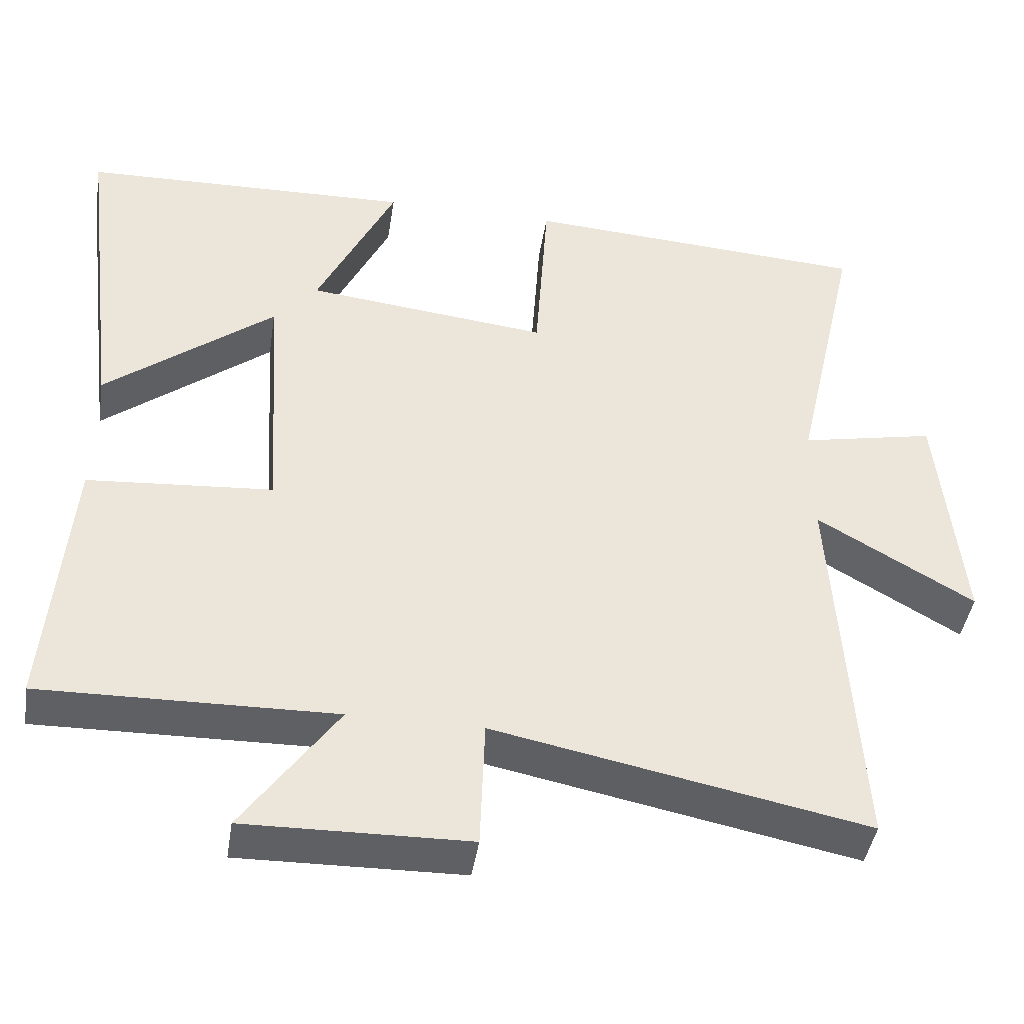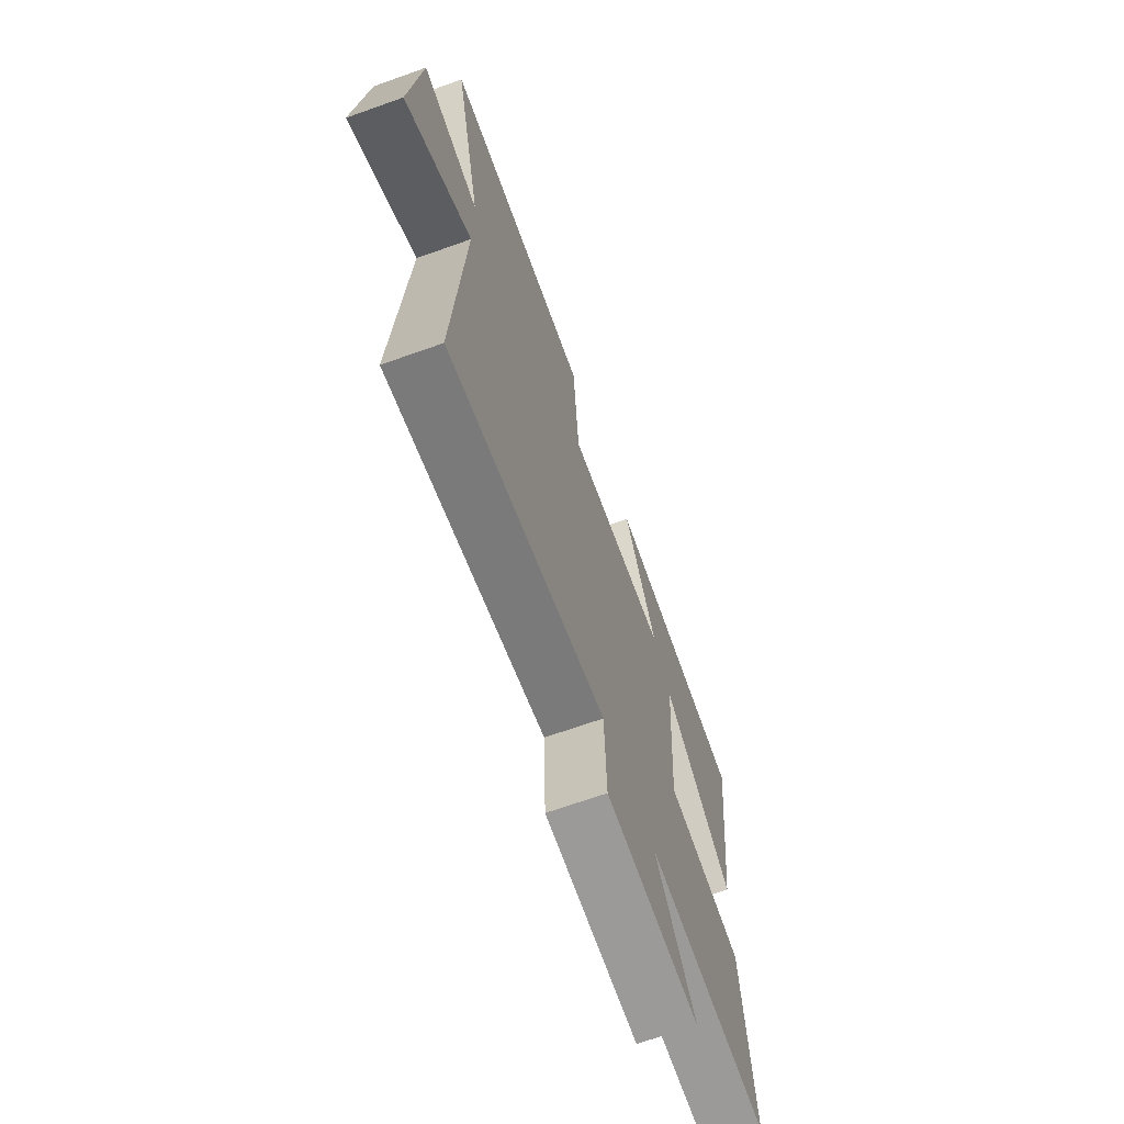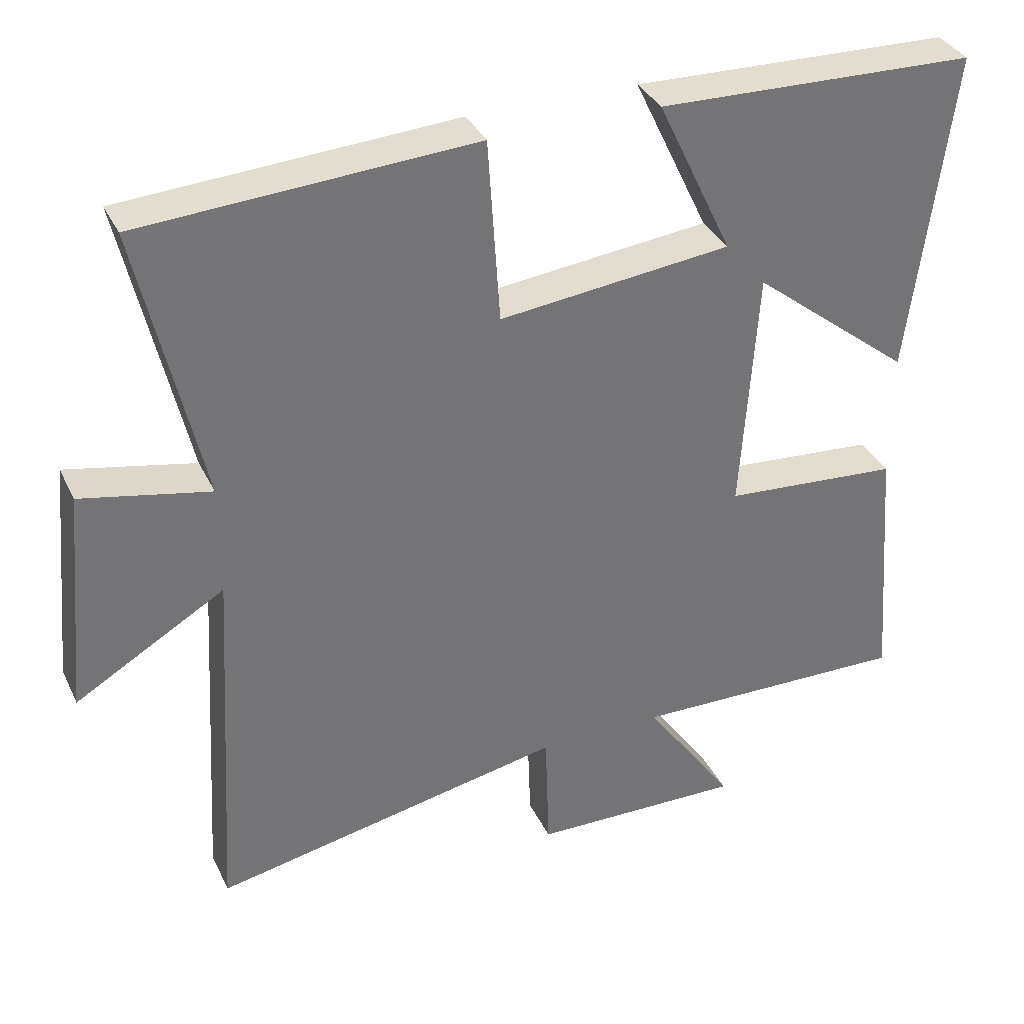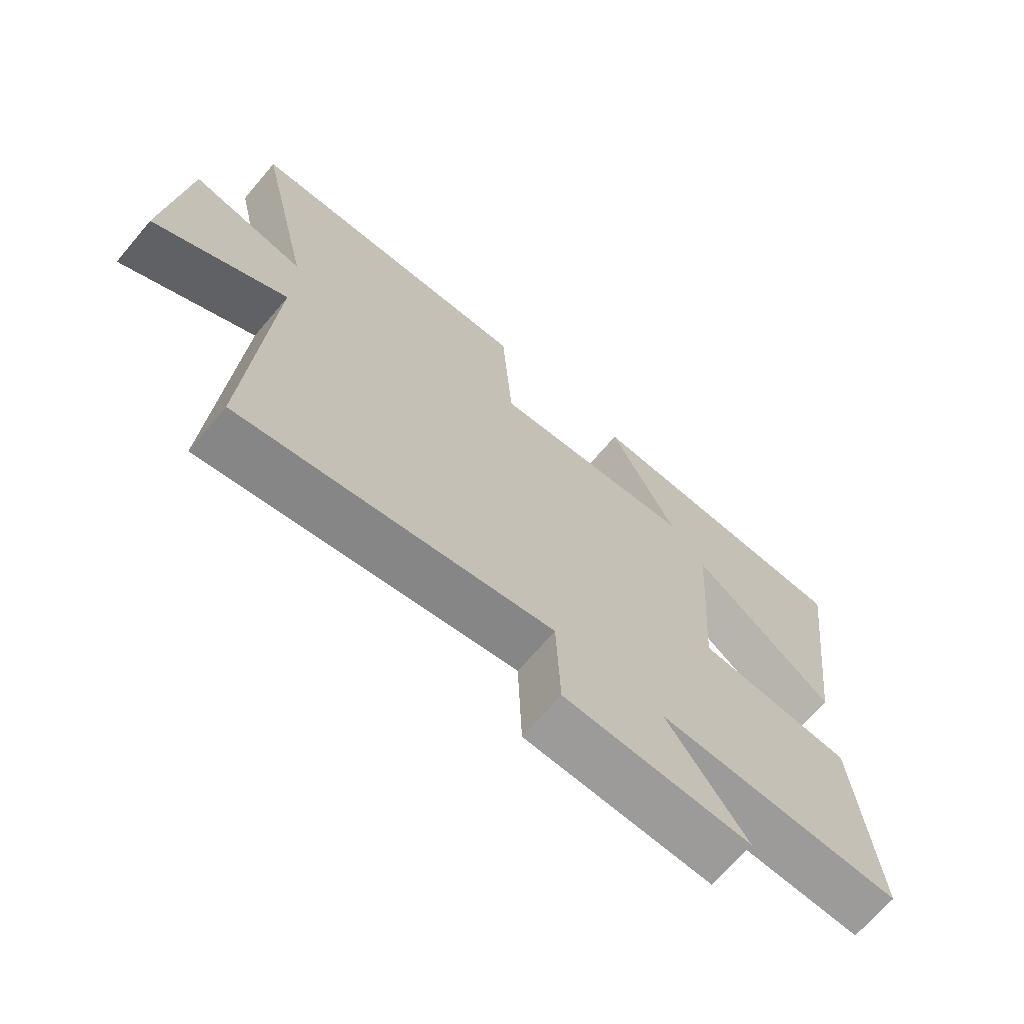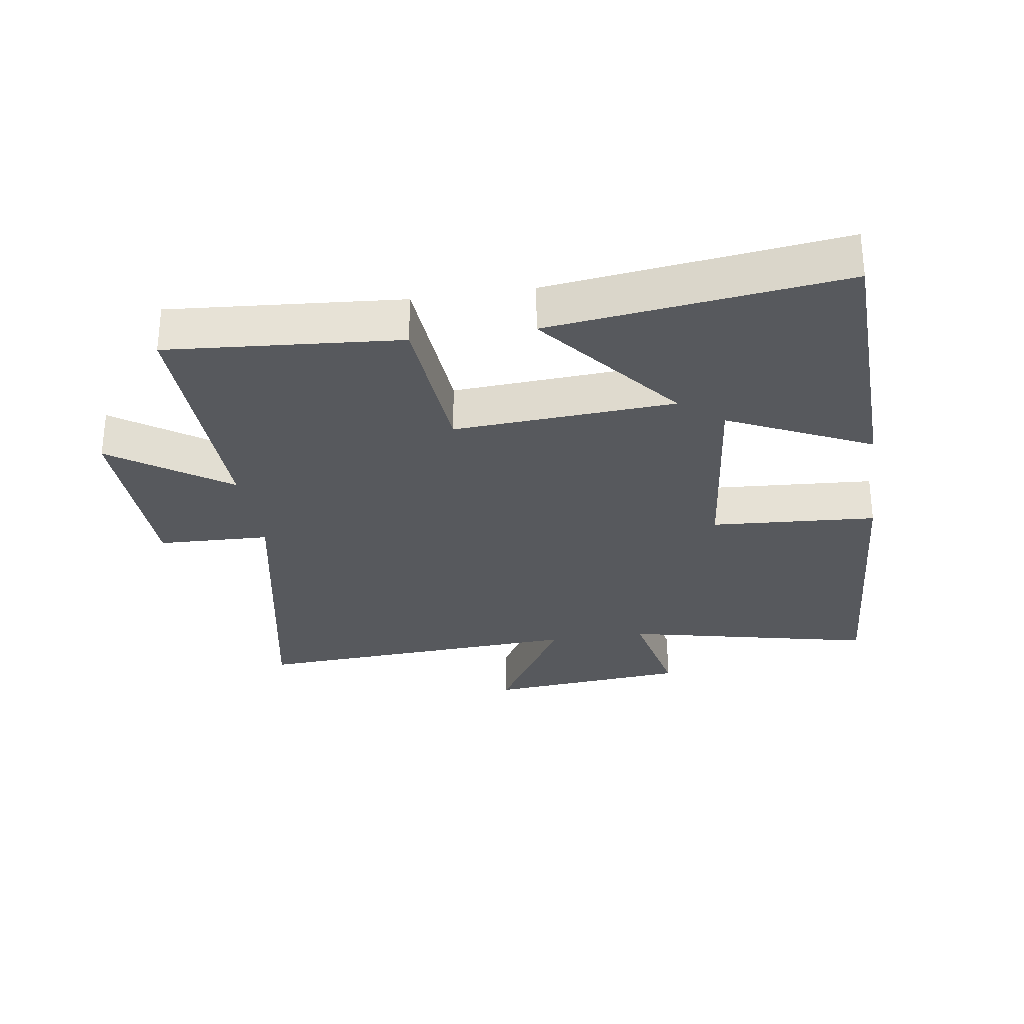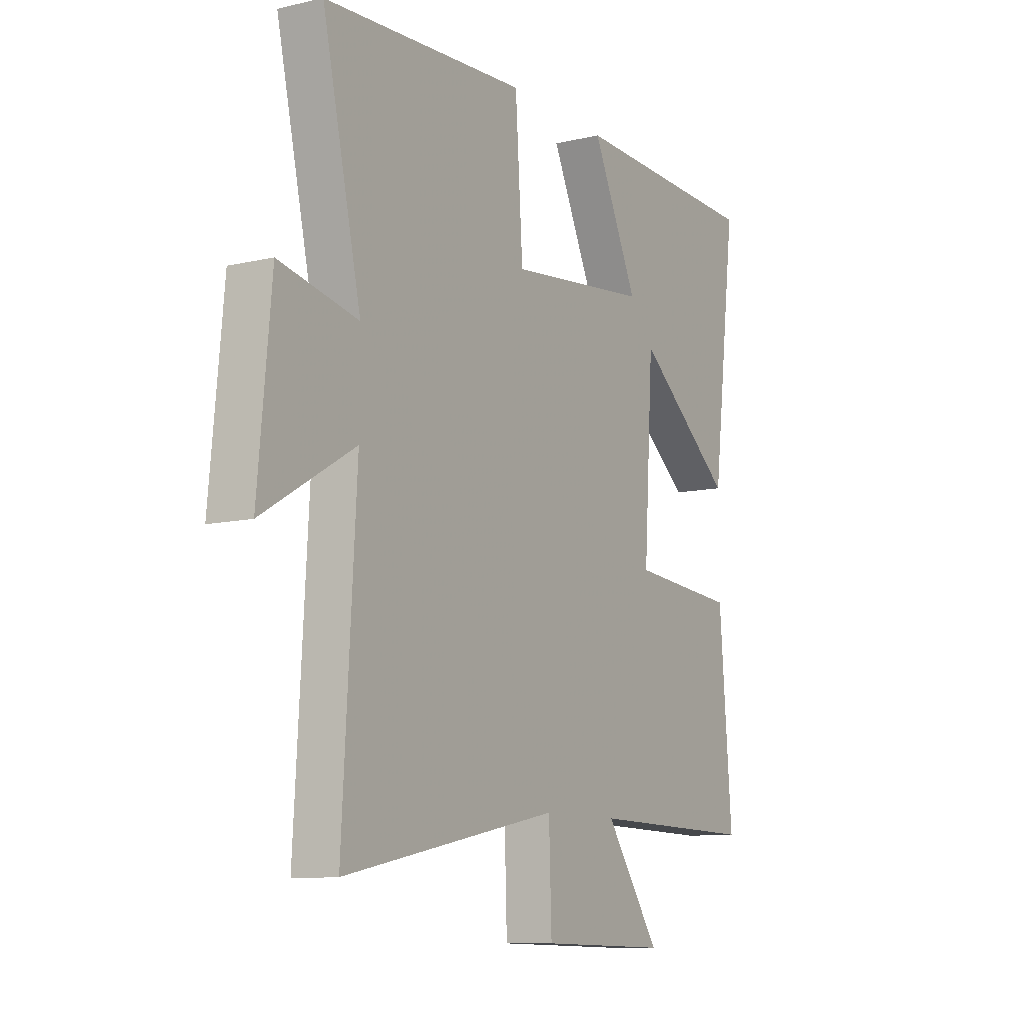
<metadata>
{"format":"obj","ext":"obj","renderer":"f3d","projection":"perspective","resolution":1024,"background":"white","views":[{"elev":-43.5,"azim":-8.9,"up":"+Z"},{"elev":-68.4,"azim":109.6,"up":"+Z"},{"elev":35.1,"azim":157.0,"up":"+Z"},{"elev":-69.1,"azim":139.6,"up":"+Z"},{"elev":-29.2,"azim":-81.3,"up":"+Y"},{"elev":-10.1,"azim":120.8,"up":"+Z"}]}
</metadata>
<code>
v -0.529 0.07 -0.508
v -0.5 0.07 -0.149
v -0.253 0.07 -0.13
v -0.275 0.07 0.212
v -0.5 0.07 0.033
v -0.557 0.07 0.487
v -0.112 0.07 0.5
v -0.217 0.07 0.279
v 0.107 0.07 0.243
v 0.124 0.07 0.5
v 0.588 0.07 0.471
v 0.5 0.07 0.081
v 0.679 0.07 0.118
v 0.709 0.07 -0.198
v 0.5 0.07 -0.075
v 0.531 0.07 -0.598
v 0.037 0.07 -0.5
v 0.031 0.07 -0.674
v -0.265 0.07 -0.68
v -0.139 0.07 -0.5
v -0.529 0 -0.508
v -0.5 0 -0.149
v -0.253 0 -0.13
v -0.275 0 0.212
v -0.5 0 0.033
v -0.557 0 0.487
v -0.112 0 0.5
v -0.217 0 0.279
v 0.107 0 0.243
v 0.124 0 0.5
v 0.588 0 0.471
v 0.5 0 0.081
v 0.679 0 0.118
v 0.709 0 -0.198
v 0.5 0 -0.075
v 0.531 0 -0.598
v 0.037 0 -0.5
v 0.031 0 -0.674
v -0.265 0 -0.68
v -0.139 0 -0.5
f 17 18 19 20
f 15 16 17
f 15 17 20
f 12 13 14 15
f 12 15 20 1
f 9 10 11 12
f 8 9 12
f 5 6 7 8
f 4 5 8
f 3 4 8 12
f 1 2 3
f 1 3 12
f 40 39 38 37
f 37 36 35
f 40 37 35
f 35 34 33 32
f 21 40 35 32
f 32 31 30 29
f 32 29 28
f 28 27 26 25
f 28 25 24
f 32 28 24 23
f 23 22 21
f 32 23 21
f 1 21 22 2
f 2 22 23 3
f 3 23 24 4
f 4 24 25 5
f 5 25 26 6
f 6 26 27 7
f 7 27 28 8
f 8 28 29 9
f 9 29 30 10
f 10 30 31 11
f 11 31 32 12
f 12 32 33 13
f 13 33 34 14
f 14 34 35 15
f 15 35 36 16
f 16 36 37 17
f 17 37 38 18
f 18 38 39 19
f 19 39 40 20
f 20 40 21 1

</code>
